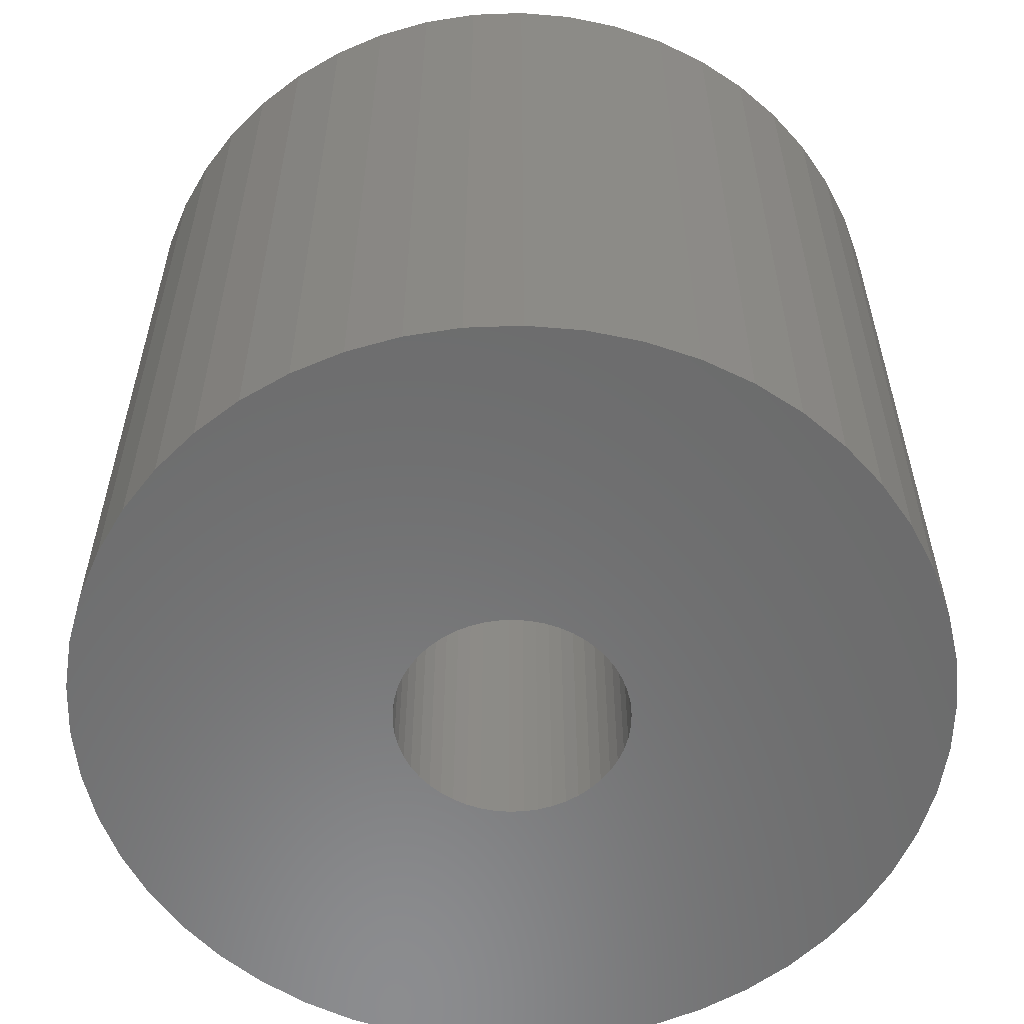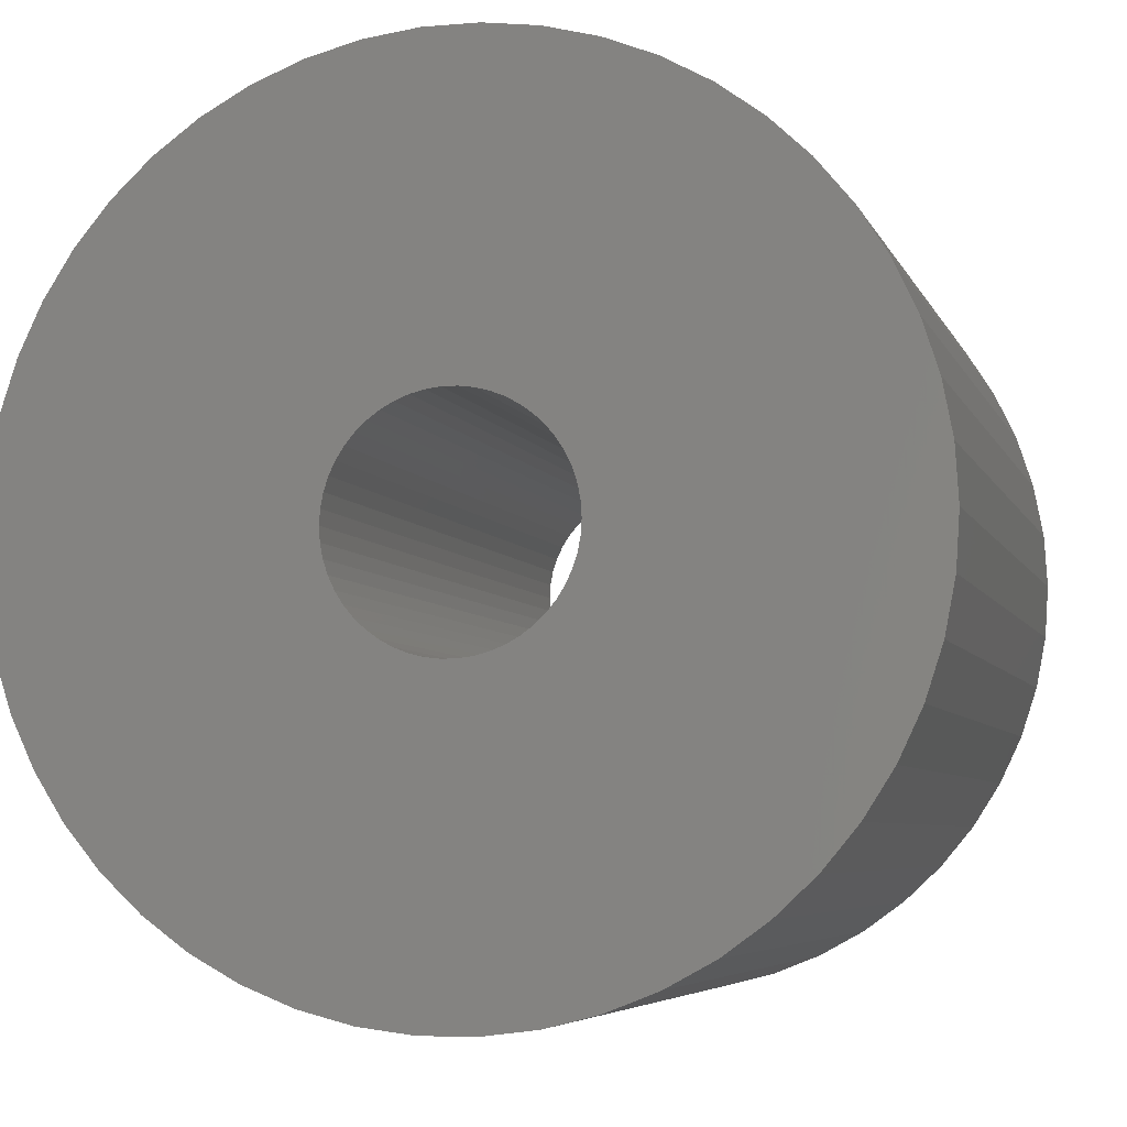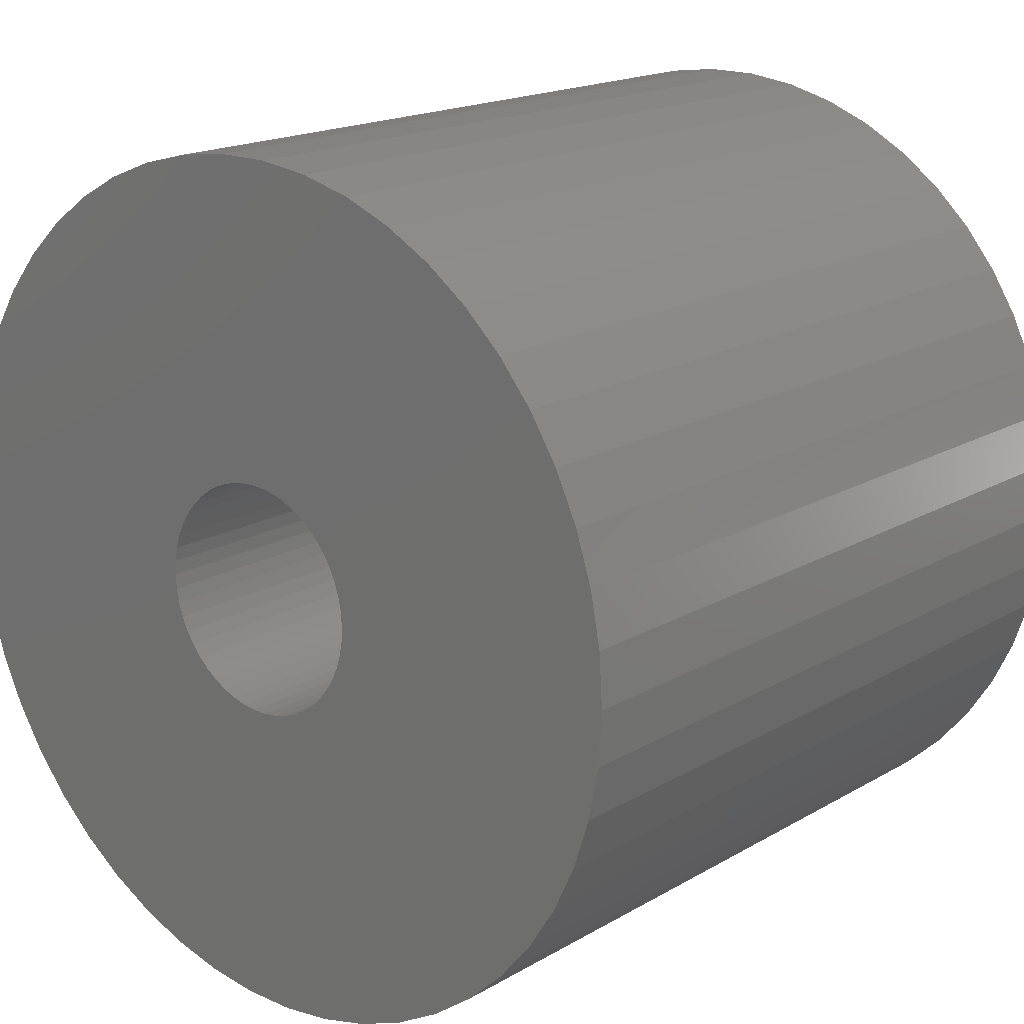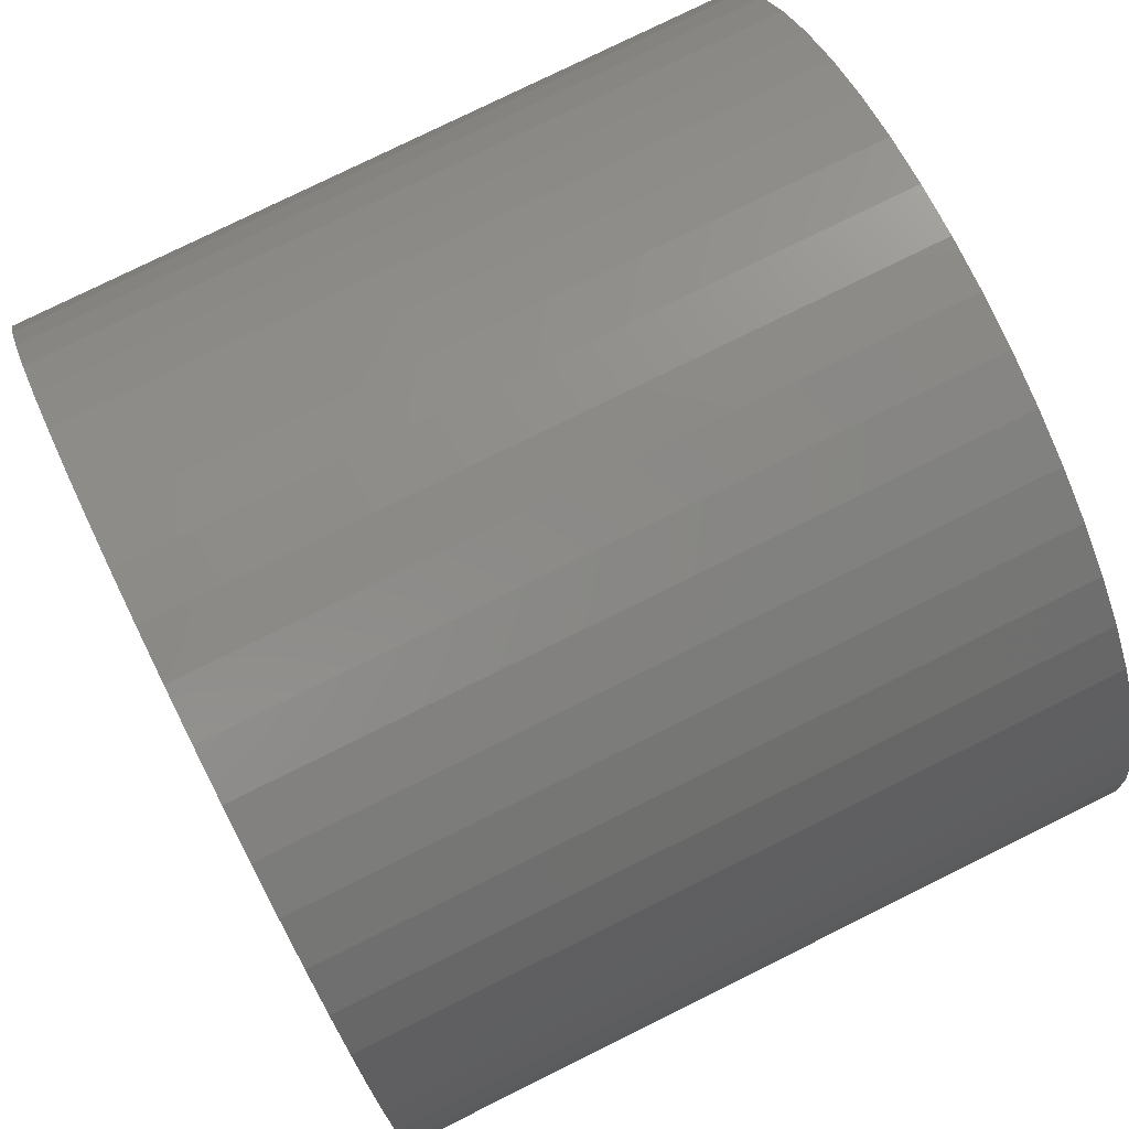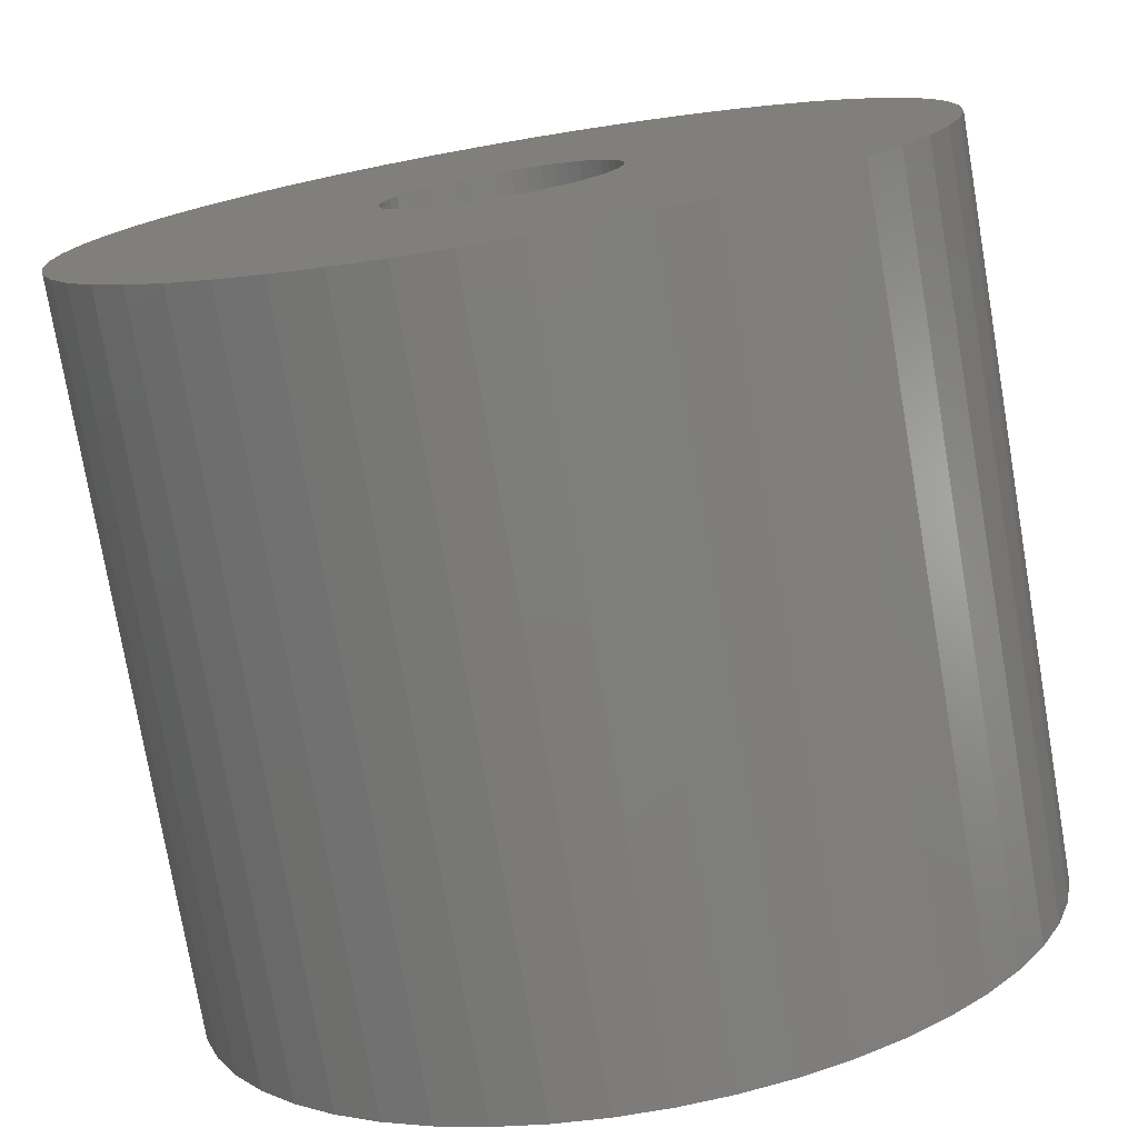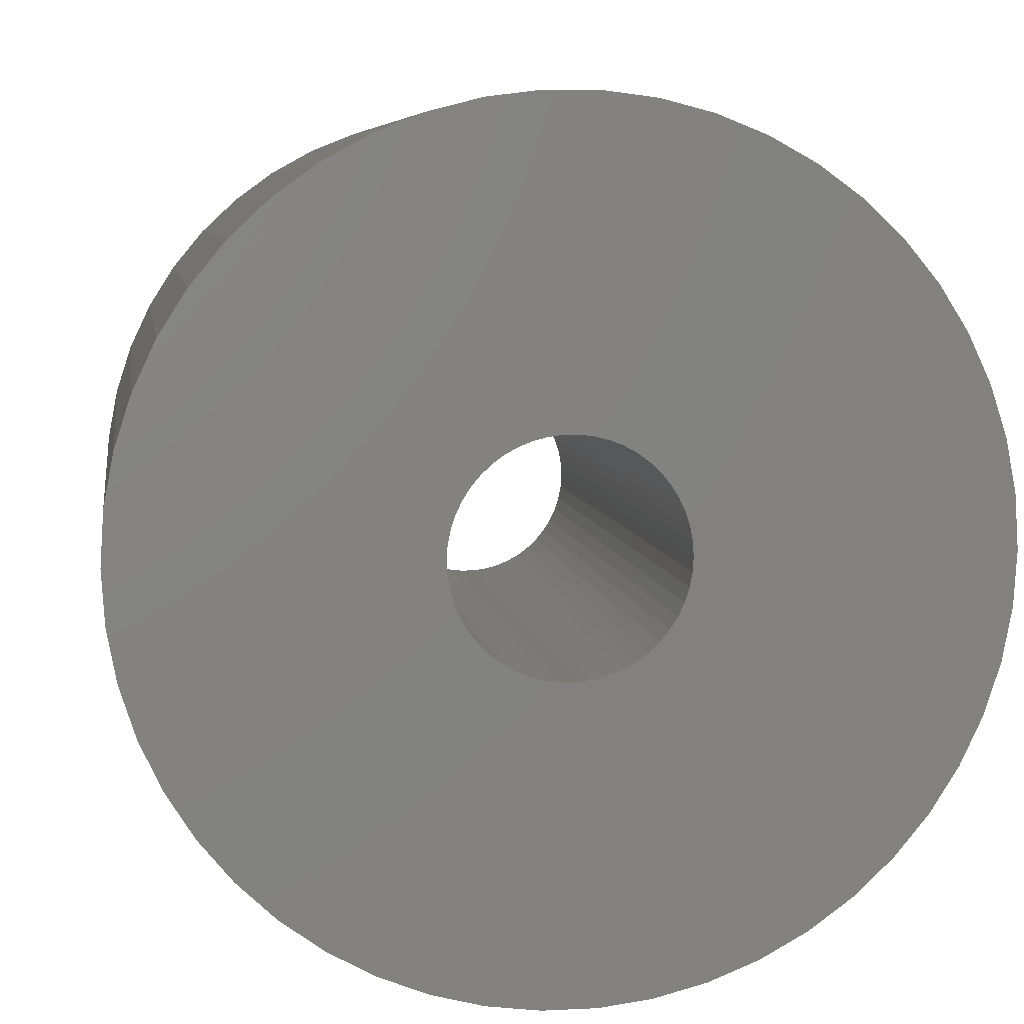
<metadata>
{"format":"stl","ext":"stl","renderer":"f3d","projection":"perspective","resolution":1024,"background":"white","views":[{"elev":-57.7,"azim":139.0,"up":"+Z"},{"elev":-5.6,"azim":15.0,"up":"+Y"},{"elev":17.6,"azim":41.2,"up":"+Y"},{"elev":78.1,"azim":63.7,"up":"+Y"},{"elev":-76.3,"azim":9.7,"up":"+Y"},{"elev":6.8,"azim":-8.4,"up":"+Y"}]}
</metadata>
<code>
# stl→obj: 200 verts, 400 faces
v 5.75 0 5
v 5.705 0.7207 -5
v 5.705 0.7207 5
v 5.75 0 -5
v -5.75 0 -5
v -5.705 0.7207 5
v -5.705 0.7207 -5
v -5.75 0 5
v 0.361 5.739 -5
v -0.361 5.739 5
v 0.361 5.739 5
v -0.361 5.739 -5
v -0.361 -5.739 -5
v 0.361 -5.739 5
v -0.361 -5.739 5
v 0.361 -5.739 -5
v 4.192 3.936 -5
v 3.665 4.43 5
v 4.192 3.936 5
v 3.665 4.43 -5
v -3.665 4.43 -5
v -4.192 3.936 5
v -3.665 4.43 5
v -4.192 3.936 -5
v -1.777 5.469 -5
v -2.448 5.203 5
v -1.777 5.469 5
v -2.448 5.203 -5
v 5.346 2.117 5
v 5.039 2.77 -5
v 5.039 2.77 5
v 5.346 2.117 -5
v 5.569 1.43 -5
v 5.569 1.43 5
v 2.448 5.203 -5
v 1.777 5.469 5
v 2.448 5.203 5
v 1.777 5.469 -5
v 1.077 5.648 5
v 1.077 5.648 -5
v 3.081 4.855 -5
v 3.081 4.855 5
v -5.346 2.117 -5
v -5.039 2.77 5
v -5.039 2.77 -5
v -5.346 2.117 5
v -5.569 1.43 -5
v -5.569 1.43 5
v -1.077 5.648 5
v -1.077 5.648 -5
v 1.077 -5.648 5
v 1.077 -5.648 -5
v 4.652 3.38 5
v 4.652 3.38 -5
v -4.652 3.38 5
v -4.652 3.38 -5
v 1.55 0 5
v 1.538 0.1943 5
v 5.705 -0.7207 5
v 1.501 0.3855 5
v 1.538 -0.1943 5
v 1.441 0.5706 5
v 5.569 -1.43 5
v 1.358 0.7467 5
v 1.501 -0.3855 5
v 1.254 0.9111 5
v 5.346 -2.117 5
v 1.13 1.061 5
v 1.441 -0.5706 5
v 0.988 1.194 5
v 5.039 -2.77 5
v 0.8305 1.309 5
v 1.358 -0.7467 5
v 0.66 1.402 5
v 4.652 -3.38 5
v 1.254 -0.9111 5
v 0.479 1.474 5
v 0.2904 1.523 5
v 0.09732 1.547 5
v -0.09732 1.547 5
v -0.2904 1.523 5
v -0.479 1.474 5
v -0.66 1.402 5
v -0.8305 1.309 5
v -3.081 4.855 5
v -0.988 1.194 5
v -1.13 1.061 5
v -1.254 0.9111 5
v 4.192 -3.936 5
v 1.13 -1.061 5
v 3.665 -4.43 5
v 0.988 -1.194 5
v 3.081 -4.855 5
v 0.8305 -1.309 5
v 2.448 -5.203 5
v 0.66 -1.402 5
v 1.777 -5.469 5
v 0.479 -1.474 5
v 0.2904 -1.523 5
v 0.09732 -1.547 5
v -0.09732 -1.547 5
v -0.2904 -1.523 5
v -1.077 -5.648 5
v -0.479 -1.474 5
v -1.777 -5.469 5
v -0.66 -1.402 5
v -2.448 -5.203 5
v -0.8305 -1.309 5
v -3.081 -4.855 5
v -0.988 -1.194 5
v -3.665 -4.43 5
v -1.13 -1.061 5
v -4.192 -3.936 5
v -1.254 -0.9111 5
v -4.652 -3.38 5
v -1.358 -0.7467 5
v -5.039 -2.77 5
v -1.441 -0.5706 5
v -5.346 -2.117 5
v -1.501 -0.3855 5
v -5.569 -1.43 5
v -1.538 -0.1943 5
v -5.705 -0.7207 5
v -1.55 0 5
v -1.358 0.7467 5
v -1.441 0.5706 5
v -1.501 0.3855 5
v -1.538 0.1943 5
v -3.081 4.855 -5
v 5.705 -0.7207 -5
v 5.569 -1.43 -5
v -4.192 -3.936 -5
v -3.665 -4.43 -5
v -5.039 -2.77 -5
v -5.346 -2.117 -5
v -4.652 -3.38 -5
v 1.55 0 -5
v 1.538 -0.1943 -5
v 1.501 -0.3855 -5
v 5.346 -2.117 -5
v 1.538 0.1943 -5
v 1.441 -0.5706 -5
v 5.039 -2.77 -5
v 1.358 -0.7467 -5
v 4.652 -3.38 -5
v 1.501 0.3855 -5
v 1.254 -0.9111 -5
v 4.192 -3.936 -5
v 1.13 -1.061 -5
v 3.665 -4.43 -5
v 1.441 0.5706 -5
v 0.988 -1.194 -5
v 3.081 -4.855 -5
v 0.8305 -1.309 -5
v 2.448 -5.203 -5
v 1.358 0.7467 -5
v 0.66 -1.402 -5
v 1.777 -5.469 -5
v 1.254 0.9111 -5
v 0.479 -1.474 -5
v 0.2904 -1.523 -5
v 0.09732 -1.547 -5
v -0.09732 -1.547 -5
v -0.2904 -1.523 -5
v -1.077 -5.648 -5
v -0.479 -1.474 -5
v -1.777 -5.469 -5
v -0.66 -1.402 -5
v -2.448 -5.203 -5
v -0.8305 -1.309 -5
v -3.081 -4.855 -5
v -0.988 -1.194 -5
v -1.13 -1.061 -5
v -1.254 -0.9111 -5
v 1.13 1.061 -5
v 0.988 1.194 -5
v 0.8305 1.309 -5
v 0.66 1.402 -5
v 0.479 1.474 -5
v 0.2904 1.523 -5
v 0.09732 1.547 -5
v -0.09732 1.547 -5
v -0.2904 1.523 -5
v -0.479 1.474 -5
v -0.66 1.402 -5
v -0.8305 1.309 -5
v -0.988 1.194 -5
v -1.13 1.061 -5
v -1.254 0.9111 -5
v -1.358 0.7467 -5
v -1.441 0.5706 -5
v -1.501 0.3855 -5
v -1.538 0.1943 -5
v -1.55 0 -5
v -1.358 -0.7467 -5
v -1.441 -0.5706 -5
v -1.501 -0.3855 -5
v -5.569 -1.43 -5
v -1.538 -0.1943 -5
v -5.705 -0.7207 -5
f 1 2 3
f 2 1 4
f 5 6 7
f 6 5 8
f 9 10 11
f 10 9 12
f 13 14 15
f 14 13 16
f 17 18 19
f 18 17 20
f 21 22 23
f 22 21 24
f 25 26 27
f 26 25 28
f 29 30 31
f 30 29 32
f 3 33 34
f 33 3 2
f 35 36 37
f 36 35 38
f 38 39 36
f 39 38 40
f 41 37 42
f 37 41 35
f 43 44 45
f 44 43 46
f 47 46 43
f 46 47 48
f 12 49 10
f 49 12 50
f 16 51 14
f 51 16 52
f 34 32 29
f 32 34 33
f 53 17 19
f 17 53 54
f 31 54 53
f 54 31 30
f 40 11 39
f 11 40 9
f 20 42 18
f 42 20 41
f 45 55 56
f 55 45 44
f 56 22 24
f 22 56 55
f 7 48 47
f 48 7 6
f 57 1 3
f 58 3 34
f 1 57 59
f 60 34 29
f 61 59 57
f 62 29 31
f 59 61 63
f 64 31 53
f 65 63 61
f 66 53 19
f 63 65 67
f 68 19 18
f 69 67 65
f 70 18 42
f 67 69 71
f 72 42 37
f 73 71 69
f 74 37 36
f 71 73 75
f 76 75 73
f 3 58 57
f 34 60 58
f 29 62 60
f 31 64 62
f 53 66 64
f 19 68 66
f 77 36 39
f 18 70 68
f 42 72 70
f 37 74 72
f 36 77 74
f 78 39 11
f 39 78 77
f 11 79 78
f 11 80 79
f 10 80 11
f 80 10 81
f 49 81 10
f 81 49 82
f 27 82 49
f 82 27 83
f 26 83 27
f 83 26 84
f 85 84 26
f 84 85 86
f 23 86 85
f 86 23 87
f 22 87 23
f 55 88 22
f 87 22 88
f 75 76 89
f 90 89 76
f 89 90 91
f 92 91 90
f 91 92 93
f 94 93 92
f 93 94 95
f 96 95 94
f 95 96 97
f 98 97 96
f 97 98 51
f 99 51 98
f 51 99 14
f 100 14 99
f 101 14 100
f 15 101 102
f 101 15 14
f 103 102 104
f 105 104 106
f 107 106 108
f 109 108 110
f 102 103 15
f 111 110 112
f 113 112 114
f 115 114 116
f 117 116 118
f 119 118 120
f 121 120 122
f 104 105 103
f 123 122 124
f 88 55 125
f 44 125 55
f 106 107 105
f 125 44 126
f 108 109 107
f 46 126 44
f 110 111 109
f 126 46 127
f 112 113 111
f 48 127 46
f 114 115 113
f 127 48 128
f 116 117 115
f 6 128 48
f 118 119 117
f 128 6 124
f 120 121 119
f 8 124 6
f 122 123 121
f 124 8 123
f 28 85 26
f 85 28 129
f 129 23 85
f 23 129 21
f 50 27 49
f 27 50 25
f 59 4 1
f 4 59 130
f 63 130 59
f 130 63 131
f 132 111 113
f 111 132 133
f 134 119 135
f 119 134 117
f 136 117 134
f 117 136 115
f 137 4 130
f 138 130 131
f 4 137 2
f 139 131 140
f 141 2 137
f 142 140 143
f 2 141 33
f 144 143 145
f 146 33 141
f 147 145 148
f 33 146 32
f 149 148 150
f 151 32 146
f 152 150 153
f 32 151 30
f 154 153 155
f 156 30 151
f 157 155 158
f 30 156 54
f 159 54 156
f 130 138 137
f 131 139 138
f 140 142 139
f 143 144 142
f 145 147 144
f 148 149 147
f 160 158 52
f 150 152 149
f 153 154 152
f 155 157 154
f 158 160 157
f 161 52 16
f 52 161 160
f 16 162 161
f 16 163 162
f 13 163 16
f 163 13 164
f 165 164 13
f 164 165 166
f 167 166 165
f 166 167 168
f 169 168 167
f 168 169 170
f 171 170 169
f 170 171 172
f 133 172 171
f 172 133 173
f 132 173 133
f 136 174 132
f 173 132 174
f 54 159 17
f 175 17 159
f 17 175 20
f 176 20 175
f 20 176 41
f 177 41 176
f 41 177 35
f 178 35 177
f 35 178 38
f 179 38 178
f 38 179 40
f 180 40 179
f 40 180 9
f 181 9 180
f 182 9 181
f 12 182 183
f 182 12 9
f 50 183 184
f 25 184 185
f 28 185 186
f 129 186 187
f 183 50 12
f 21 187 188
f 24 188 189
f 56 189 190
f 45 190 191
f 43 191 192
f 47 192 193
f 184 25 50
f 7 193 194
f 174 136 195
f 134 195 136
f 185 28 25
f 195 134 196
f 186 129 28
f 135 196 134
f 187 21 129
f 196 135 197
f 188 24 21
f 198 197 135
f 189 56 24
f 197 198 199
f 190 45 56
f 200 199 198
f 191 43 45
f 199 200 194
f 192 47 43
f 5 194 200
f 193 7 47
f 194 5 7
f 155 93 95
f 93 155 153
f 71 140 67
f 140 71 143
f 132 115 136
f 115 132 113
f 135 121 198
f 121 135 119
f 150 89 91
f 89 150 148
f 158 95 97
f 95 158 155
f 52 97 51
f 97 52 158
f 75 143 71
f 143 75 145
f 89 145 75
f 145 89 148
f 67 131 63
f 131 67 140
f 165 15 103
f 15 165 13
f 169 105 107
f 105 169 167
f 133 109 111
f 109 133 171
f 198 123 200
f 123 198 121
f 200 8 5
f 8 200 123
f 153 91 93
f 91 153 150
f 167 103 105
f 103 167 165
f 171 107 109
f 107 171 169
f 151 64 156
f 64 151 62
f 156 66 159
f 66 156 64
f 180 77 78
f 77 180 179
f 179 74 77
f 74 179 178
f 185 82 83
f 82 185 184
f 126 190 125
f 190 126 191
f 139 61 138
f 61 139 65
f 181 78 79
f 78 181 180
f 177 70 72
f 70 177 176
f 128 192 127
f 192 128 193
f 88 188 87
f 188 88 189
f 186 83 84
f 83 186 185
f 184 81 82
f 81 184 183
f 137 58 141
f 58 137 57
f 142 65 139
f 65 142 69
f 172 112 110
f 112 172 173
f 116 196 118
f 196 116 195
f 161 100 99
f 100 161 162
f 152 94 92
f 94 152 154
f 141 60 146
f 60 141 58
f 146 62 151
f 62 146 60
f 176 68 70
f 68 176 175
f 159 68 175
f 68 159 66
f 182 79 80
f 79 182 181
f 178 72 74
f 72 178 177
f 124 193 128
f 193 124 194
f 127 191 126
f 191 127 192
f 125 189 88
f 189 125 190
f 183 80 81
f 80 183 182
f 187 84 86
f 84 187 186
f 188 86 87
f 86 188 187
f 138 57 137
f 57 138 61
f 147 73 144
f 73 147 76
f 112 174 114
f 174 112 173
f 160 99 98
f 99 160 161
f 144 69 142
f 69 144 73
f 164 104 102
f 104 164 166
f 163 102 101
f 102 163 164
f 122 194 124
f 194 122 199
f 118 197 120
f 197 118 196
f 154 96 94
f 96 154 157
f 149 76 147
f 76 149 90
f 162 101 100
f 101 162 163
f 168 108 106
f 108 168 170
f 120 199 122
f 199 120 197
f 114 195 116
f 195 114 174
f 157 98 96
f 98 157 160
f 149 92 90
f 92 149 152
f 170 110 108
f 110 170 172
f 166 106 104
f 106 166 168

</code>
